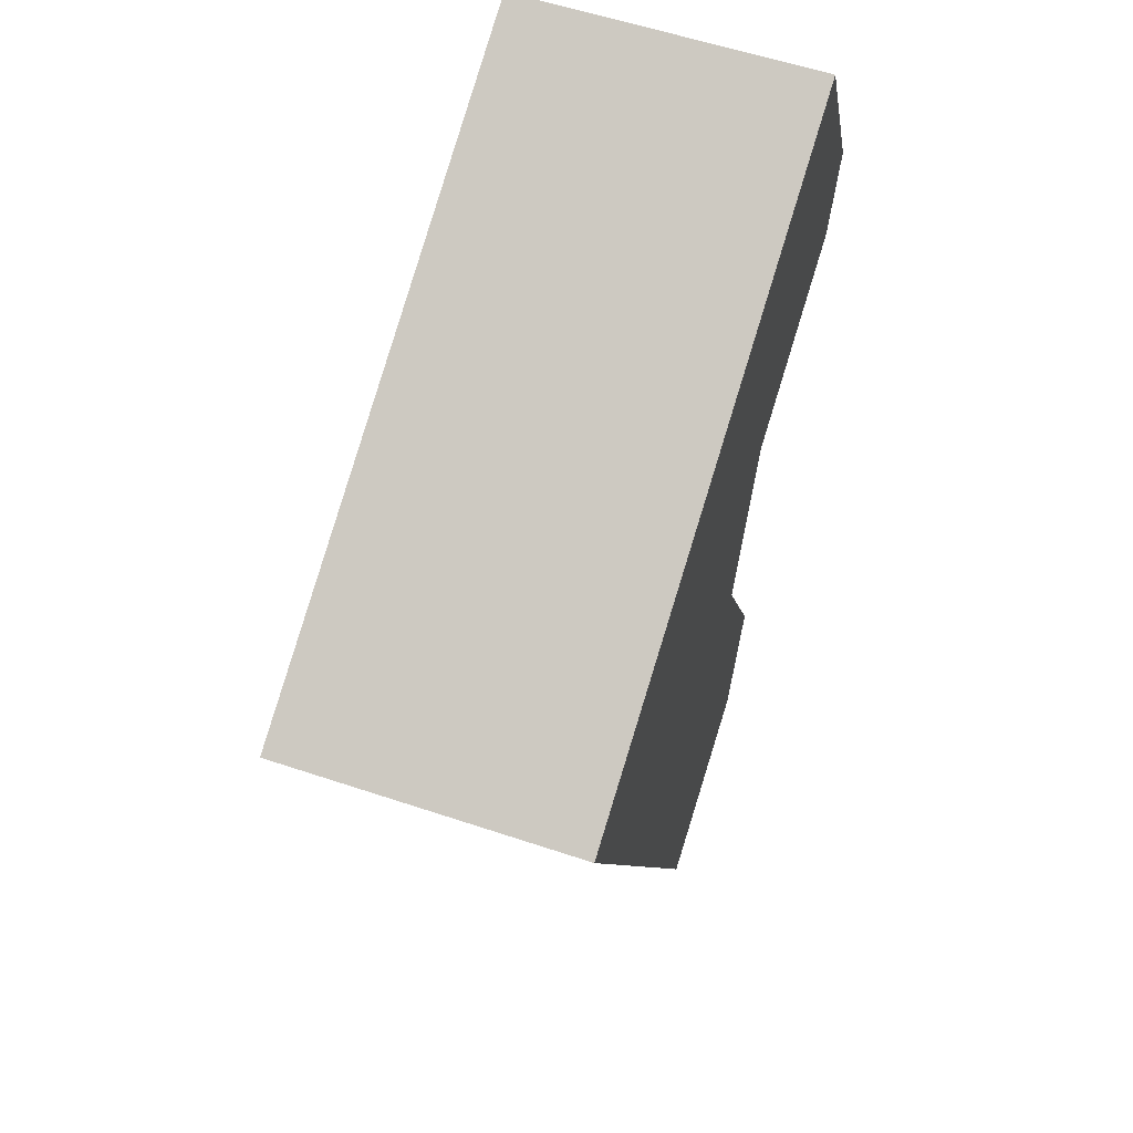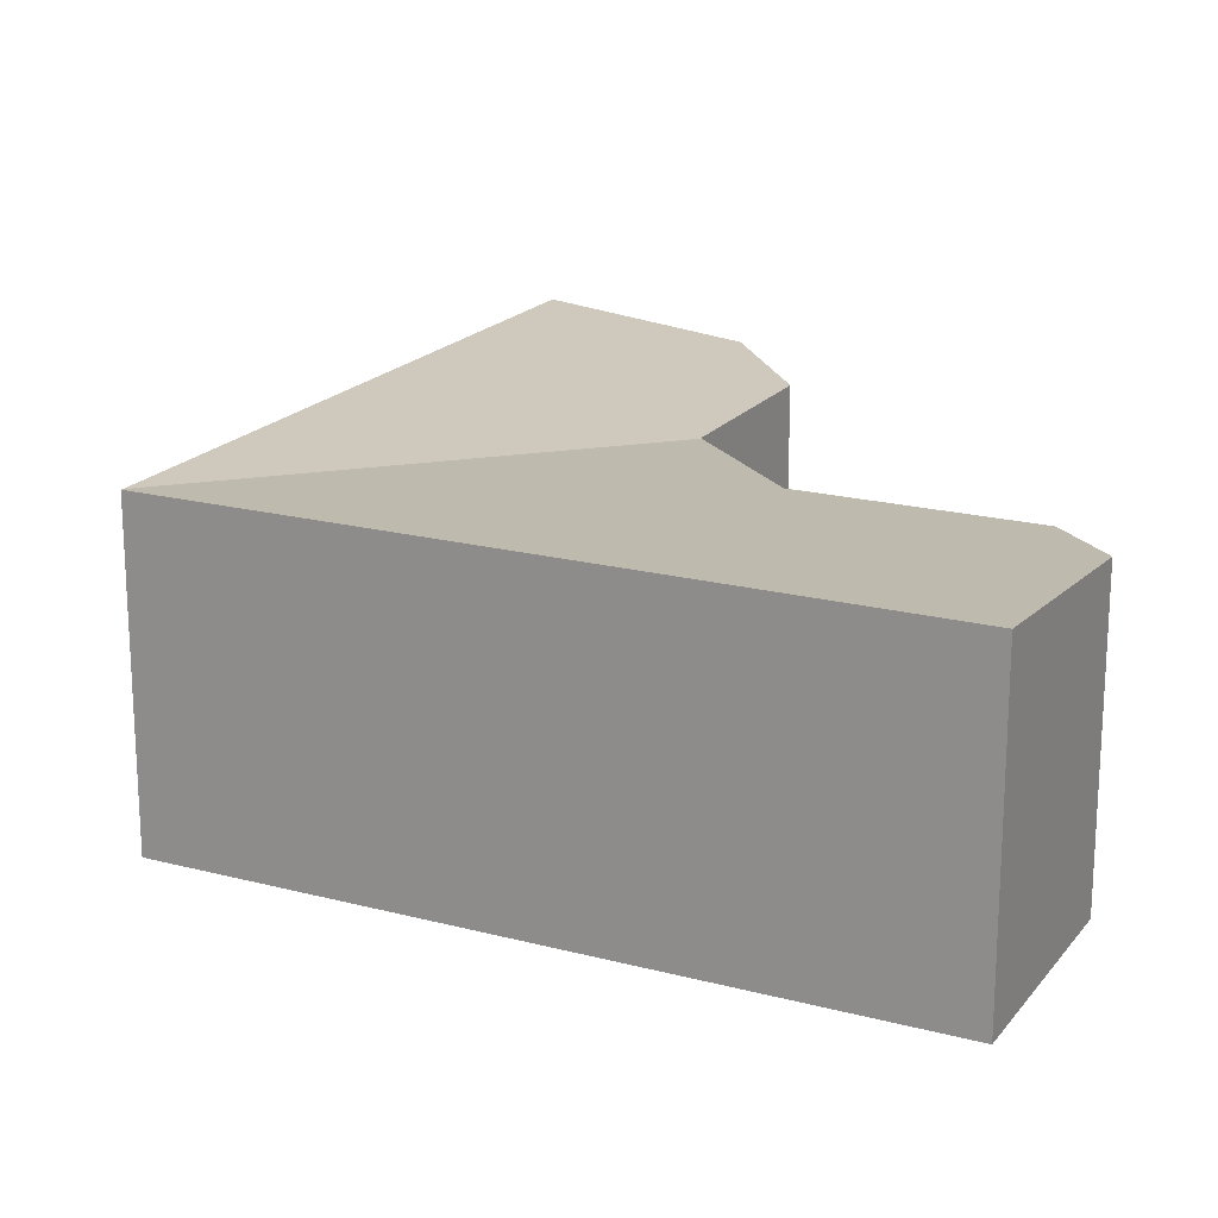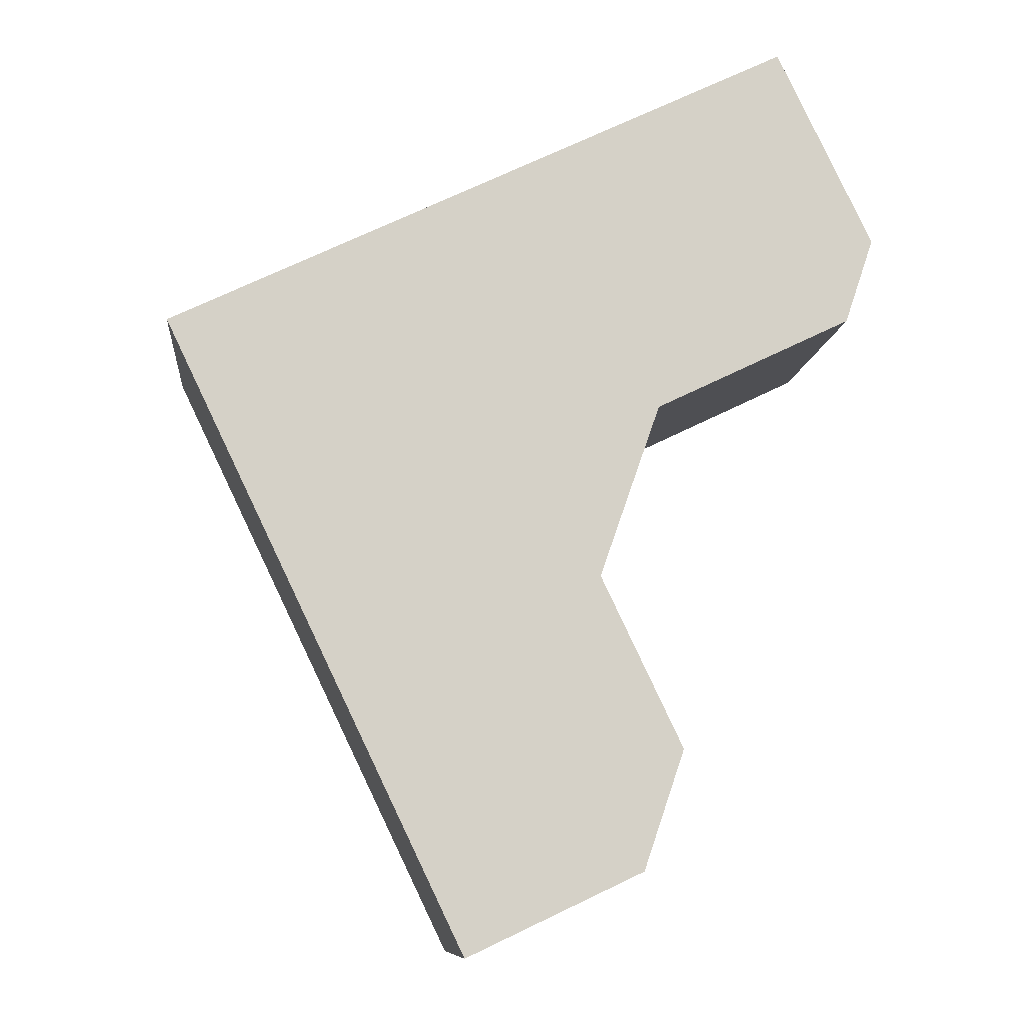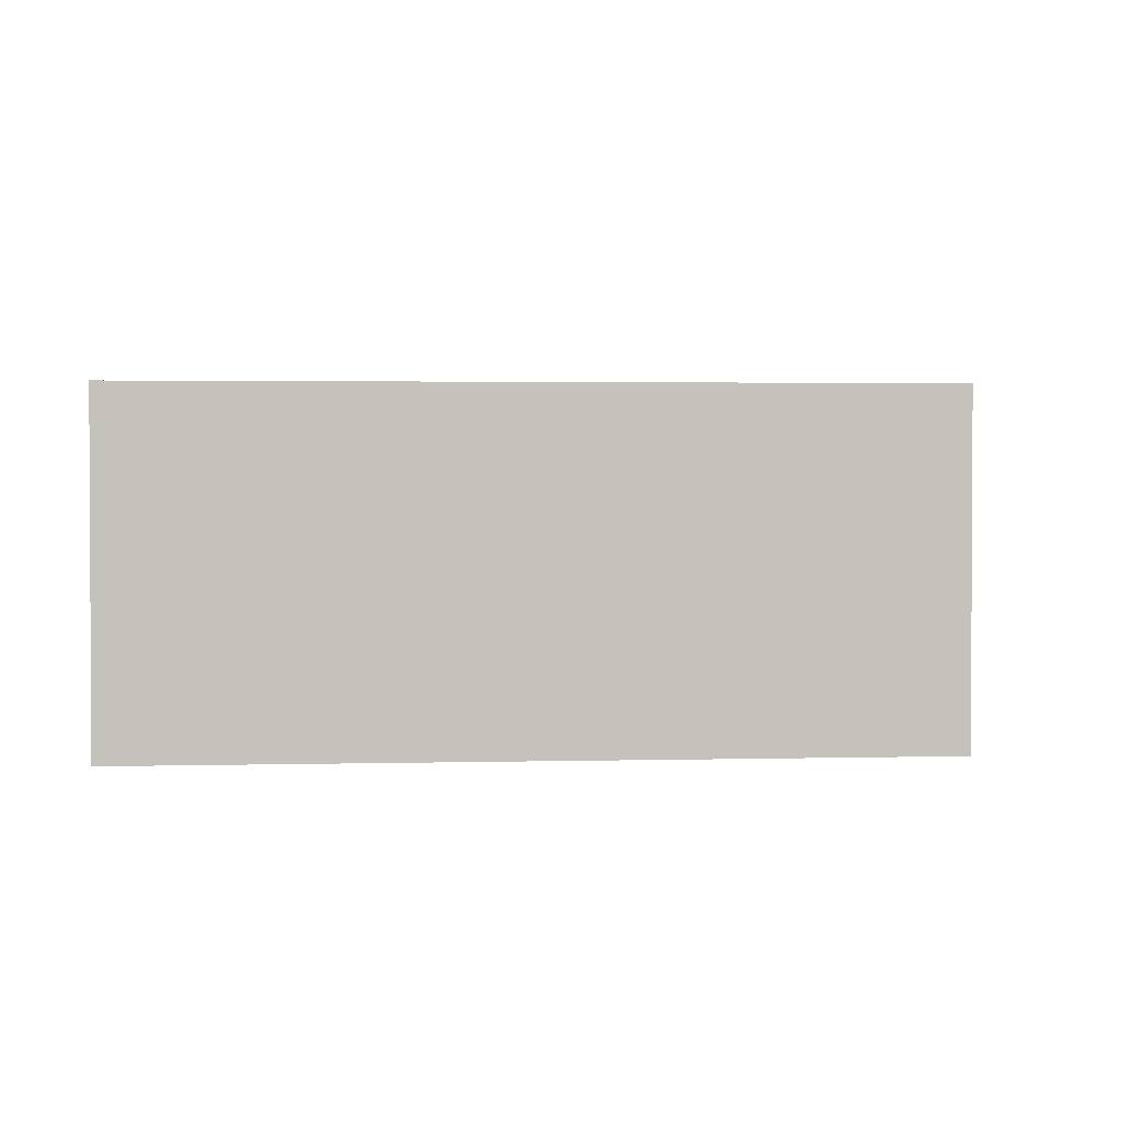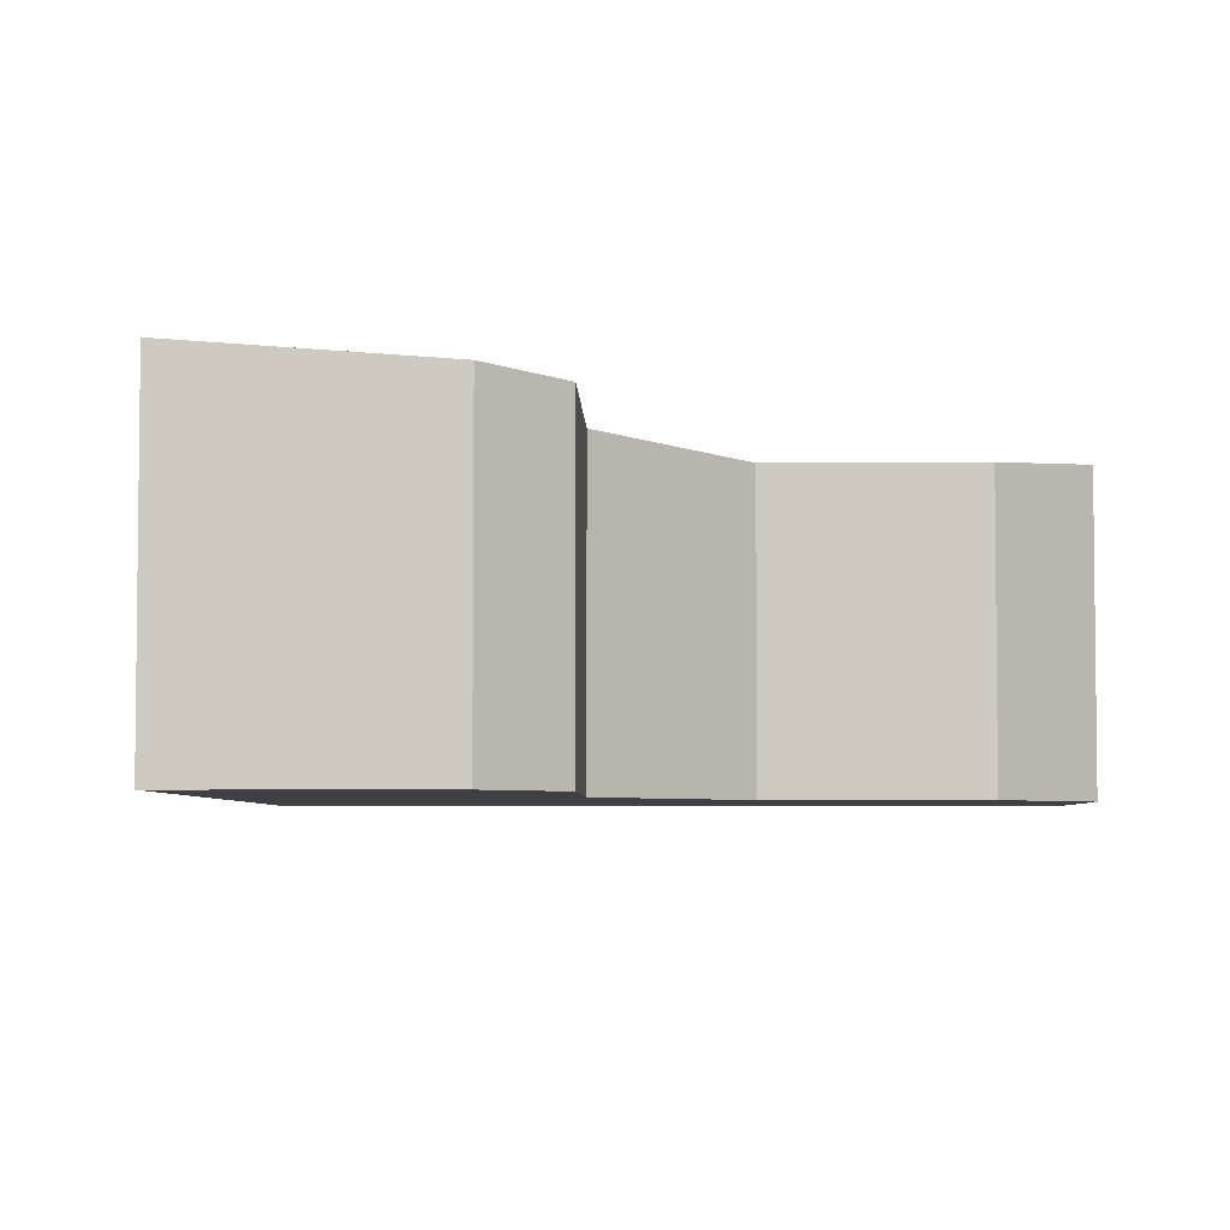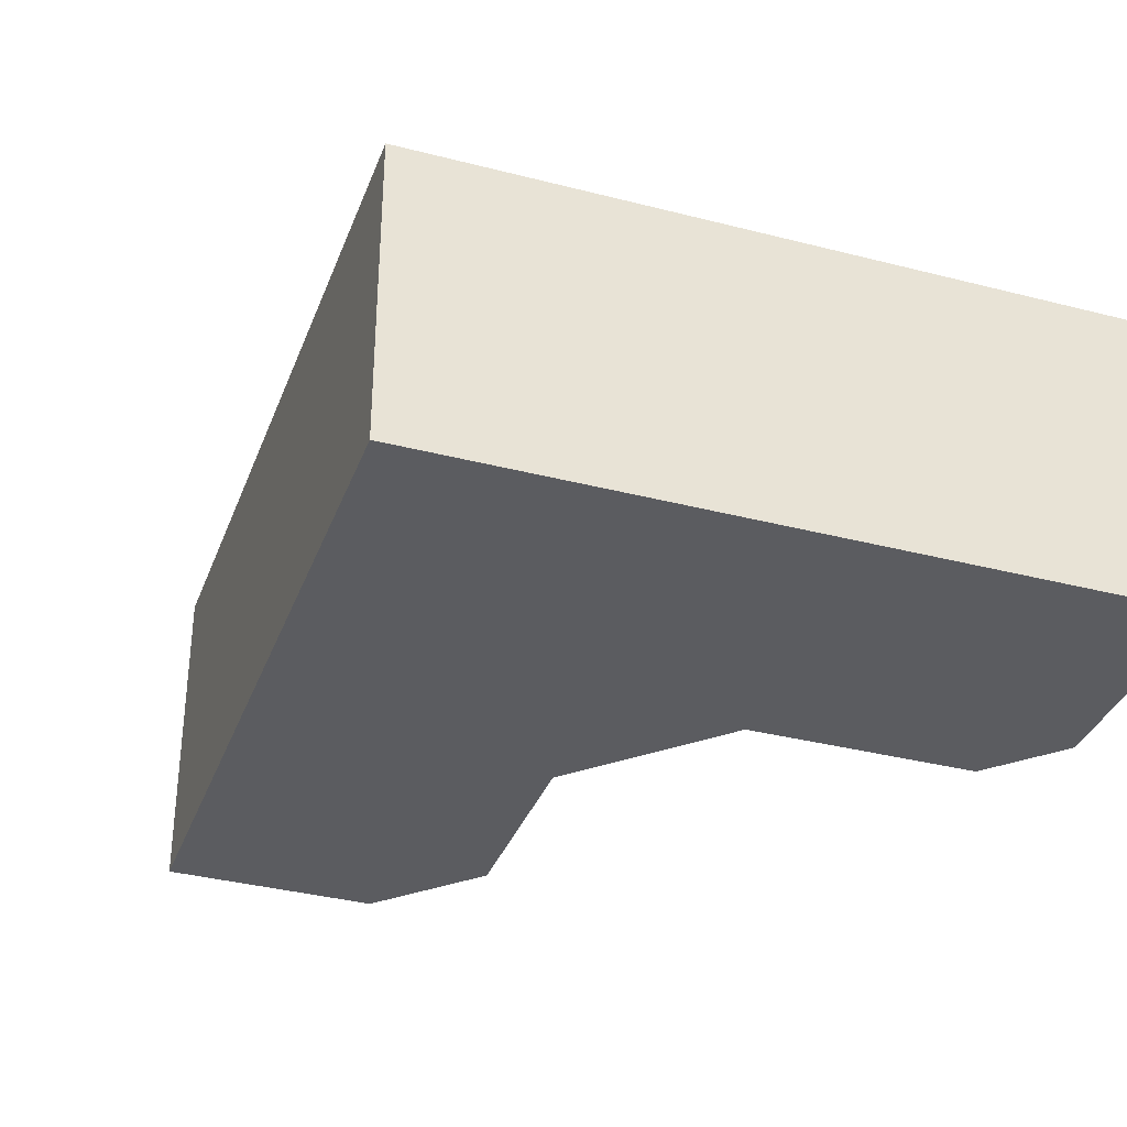
<metadata>
{"format":"obj","ext":"obj","renderer":"f3d","projection":"perspective","resolution":1024,"background":"white","views":[{"elev":58.1,"azim":-70.9,"up":"+Z"},{"elev":19.2,"azim":0.8,"up":"+Y"},{"elev":-9.9,"azim":-5.4,"up":"+Z"},{"elev":2.0,"azim":-121.7,"up":"+Y"},{"elev":-4.6,"azim":65.7,"up":"+Y"},{"elev":-35.1,"azim":-44.6,"up":"+Y"}]}
</metadata>
<code>
v  8.054 4.956 -4.649
v  3.369 5.509 -7.029
v  0.02 5.509 -0.041
v  5.555 5.509 -11.59
v  8.045 4.958 -4.675
v  8.09 4.958 -4.769
v  9.555 4.959 -7.845
v  8.805 5.131 -10.05
v  13.32 5.217 1.865
v  4.815 5.512 2.305
v  11.57 5.512 5.54
v  12.79 5.13 0.285
v  9.165 5.13 -1.465
v  0 5.512 3.375e-16
v  8.094 4.962 -4.535
v  8.805 6.157e-16 -10.05
v  9.555 4.804e-16 -7.845
v  13.32 -1.142e-16 1.865
v  12.79 -1.745e-17 0.285
v  9.165 8.971e-17 -1.465
v  8.094 2.777e-16 -4.535
v  8.045 2.863e-16 -4.675
v  8.054 2.847e-16 -4.649
v  5.555 7.097e-16 -11.59
v  3.369 4.304e-16 -7.029
v  0.02 2.511e-18 -0.041
v  0 0 0
v  4.815 -1.411e-16 2.305
v  11.57 -3.392e-16 5.54
v  8.09 2.92e-16 -4.769
g defaultobject
f 1 2 3
f 2 1 4
f 4 1 5
f 4 5 6
f 4 6 7
f 4 7 8
f 9 10 11
f 10 9 12
f 10 12 13
f 10 13 14
f 14 13 15
f 14 15 3
f 3 15 1
f 7 16 8
f 16 7 17
f 18 12 9
f 12 18 19
f 20 15 13
f 15 20 1
f 1 20 5
f 5 20 21
f 5 21 22
f 22 21 23
f 8 24 4
f 24 8 16
f 19 13 12
f 13 19 20
f 24 2 4
f 2 24 25
f 2 25 3
f 3 25 26
f 3 26 14
f 14 26 27
f 27 10 14
f 10 27 11
f 11 27 28
f 11 28 29
f 29 9 11
f 9 29 18
f 6 17 7
f 17 6 5
f 17 5 30
f 30 5 22
f 28 18 29
f 18 28 27
f 18 27 26
f 18 26 20
f 20 26 25
f 18 20 19
f 20 25 21
f 21 25 23
f 23 25 22
f 22 25 30
f 30 25 17
f 17 25 24
f 17 24 16

</code>
